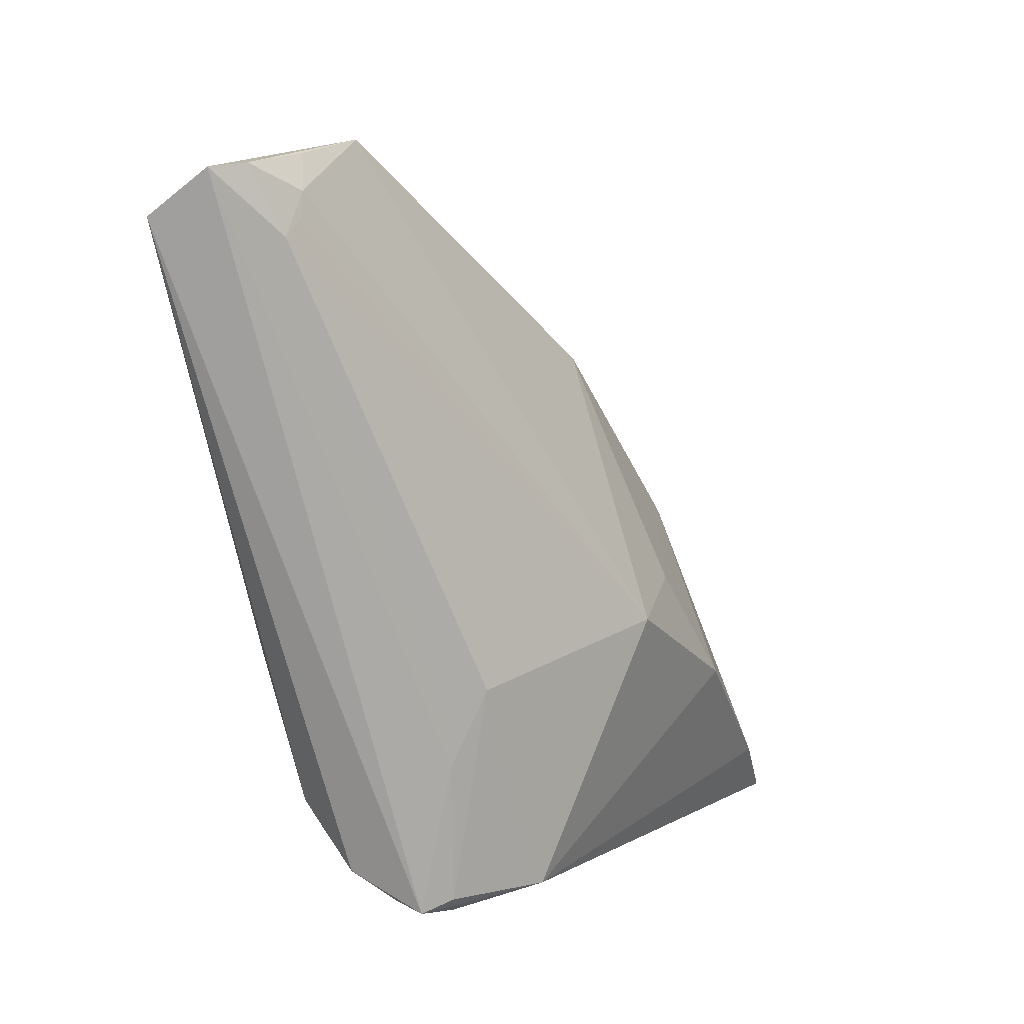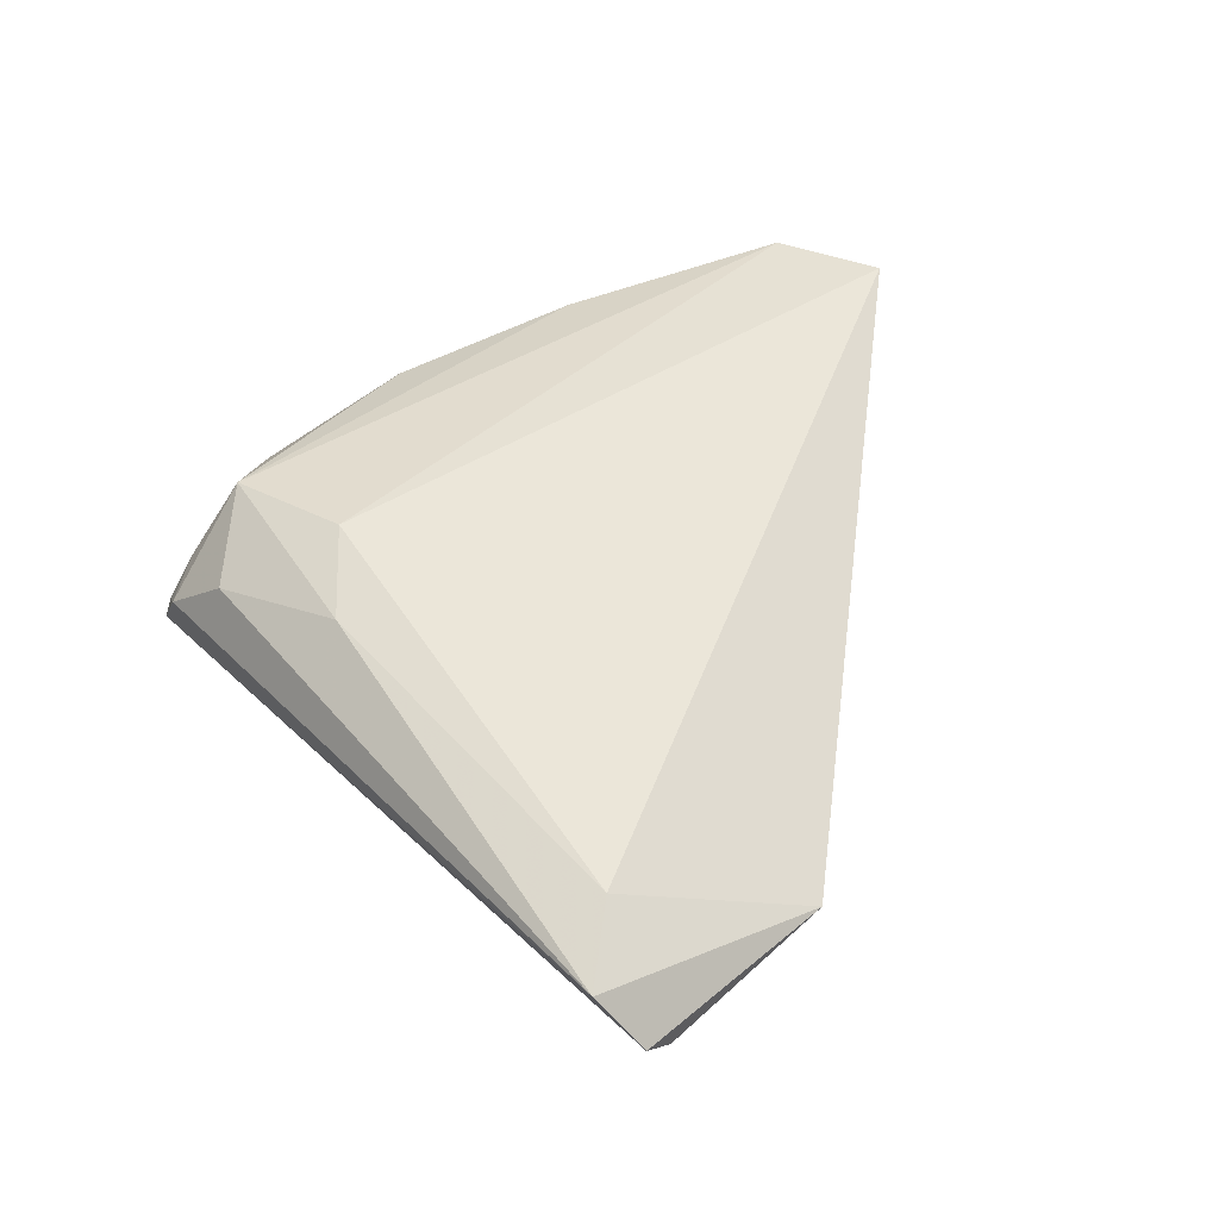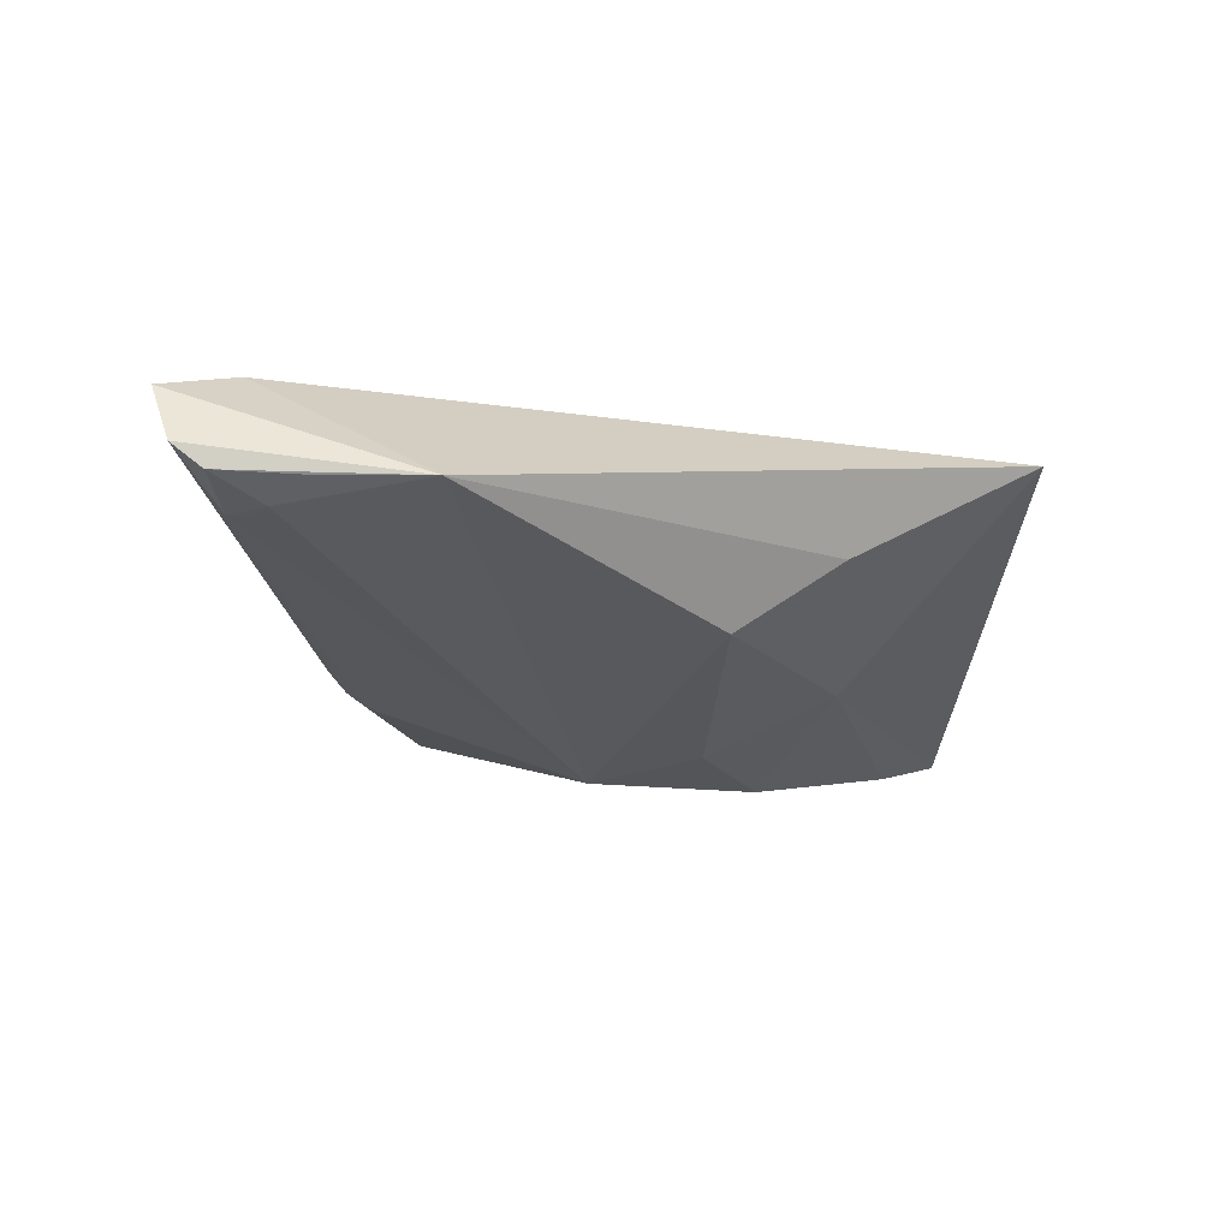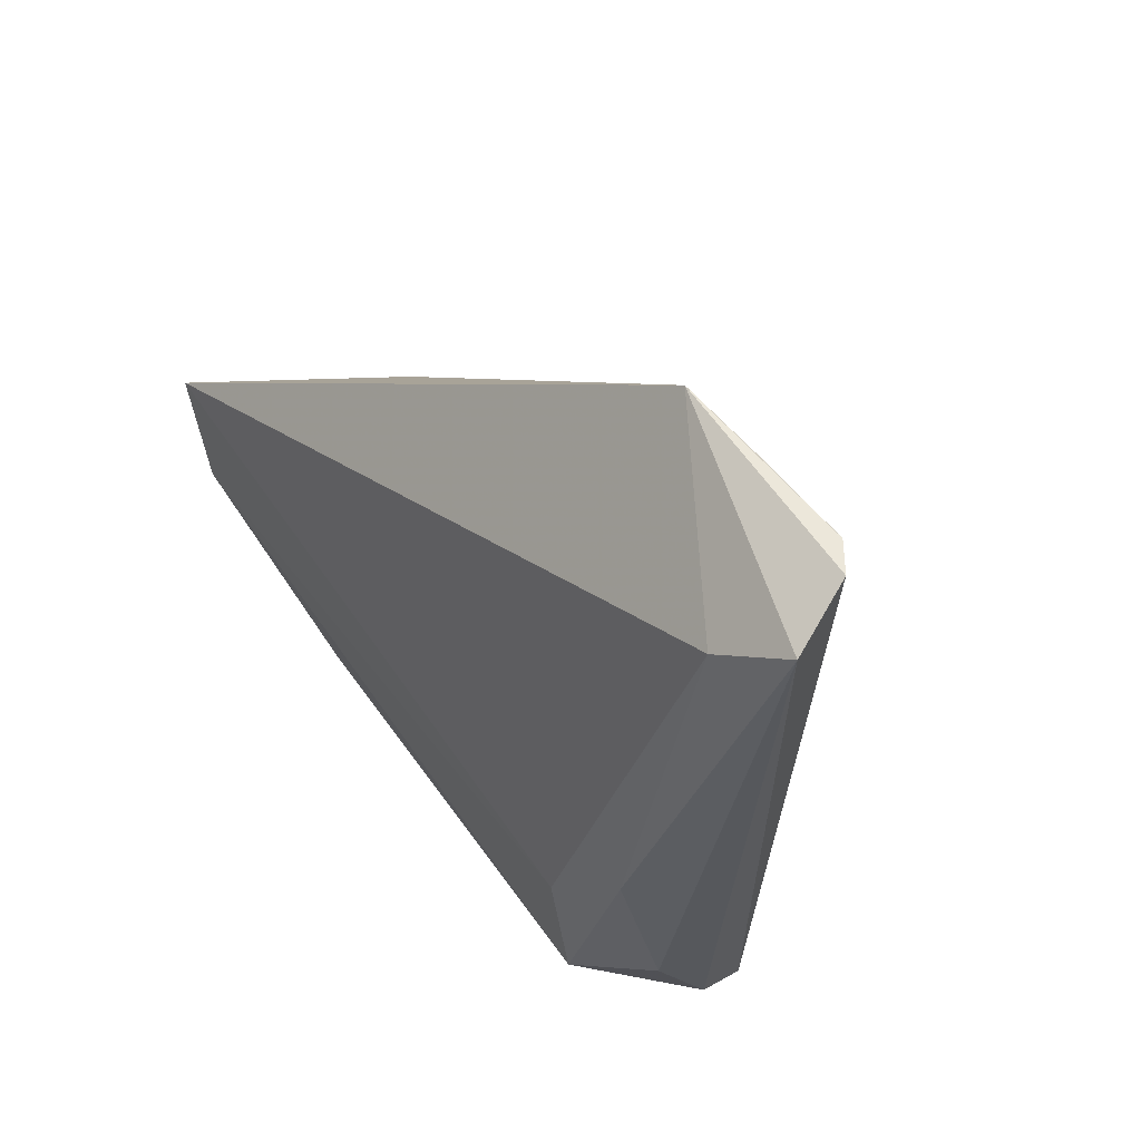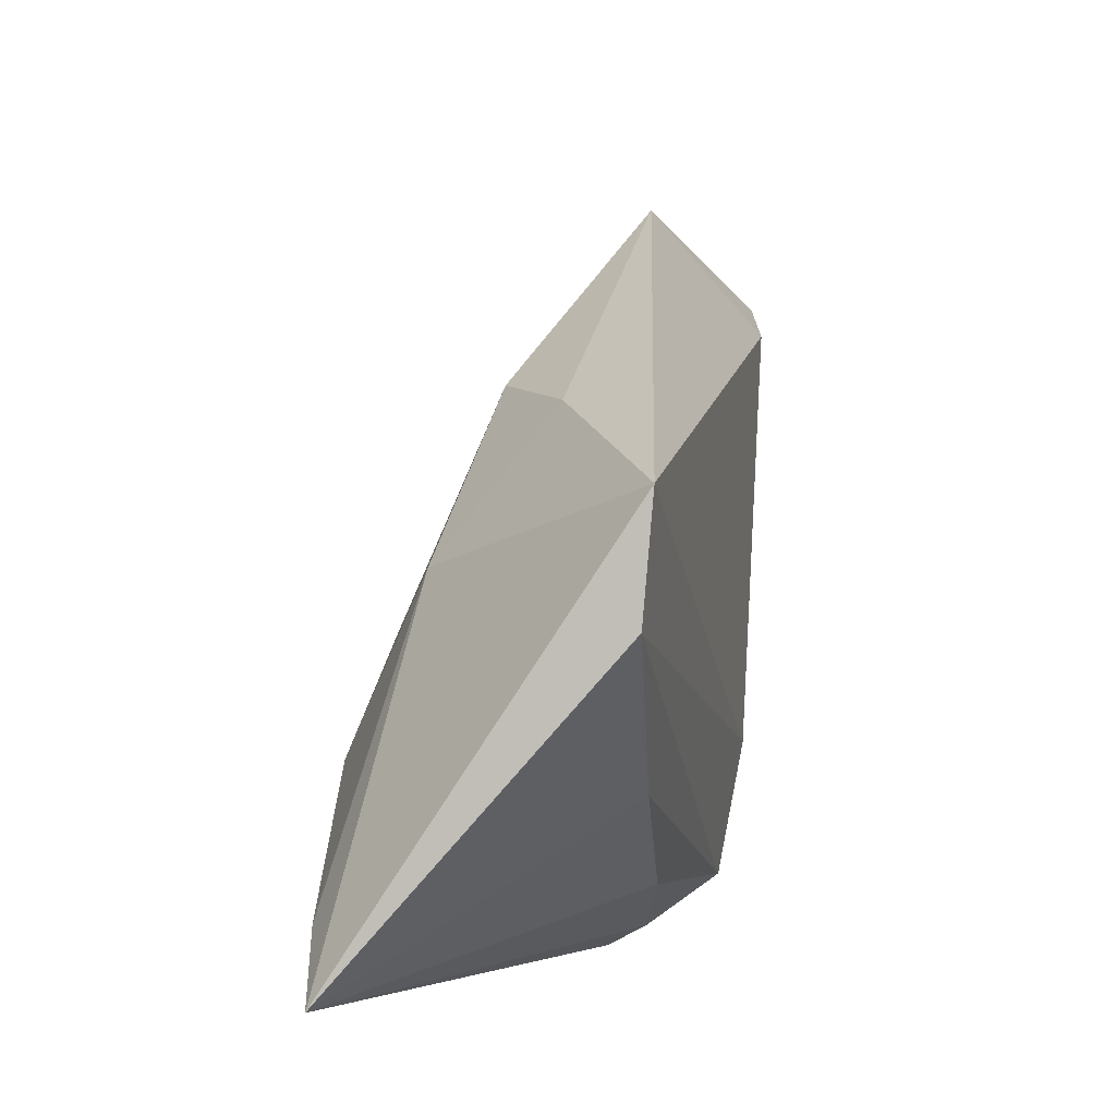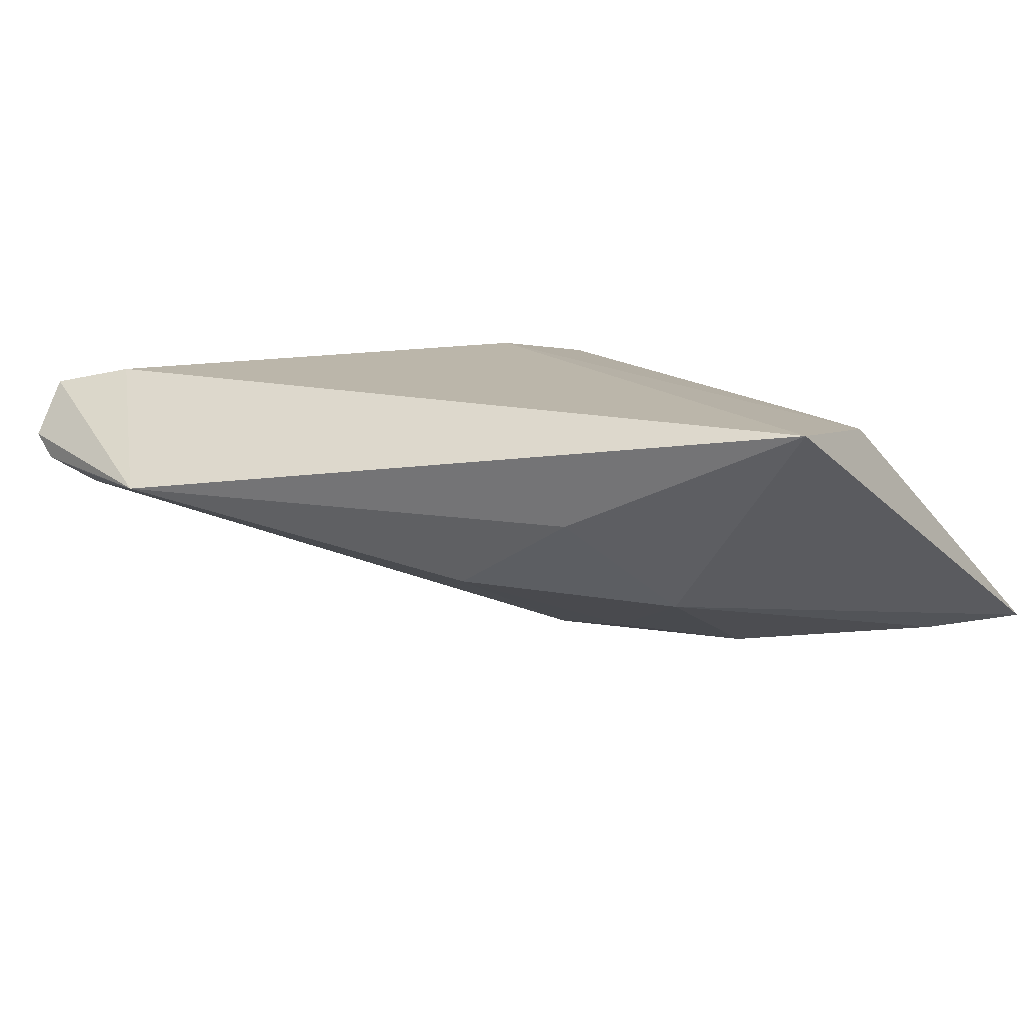
<metadata>
{"format":"obj","ext":"obj","renderer":"f3d","projection":"perspective","resolution":1024,"background":"white","views":[{"elev":6.8,"azim":115.6,"up":"+Y"},{"elev":47.0,"azim":125.2,"up":"+Z"},{"elev":-7.6,"azim":168.0,"up":"+Z"},{"elev":41.3,"azim":52.5,"up":"+Y"},{"elev":-2.9,"azim":-79.3,"up":"+Y"},{"elev":14.1,"azim":-137.2,"up":"+Z"}]}
</metadata>
<code>
v 0.02301 -0.0292 -0.007477
v 0.02269 0.04585 0.003159
v 0.01802 -0.01154 0.01342
v 0.02474 -0.0296 -0.001975
v 0.01462 -0.0289 -0.01335
v 0.0421 0.04303 0.003451
v -0.04674 -0.03189 -0.01474
v 0.0005485 -0.00346 -0.01897
v 0.03664 0.04058 0.000956
v 0.04644 0.03816 0.01148
v 0.03288 0.04421 0.003086
v 0.02094 -0.03094 -0.006422
v 0.02499 -0.03049 -0.004916
v -0.04325 -0.001335 0.01217
v 0.008068 -0.03189 0.000702
v -0.007753 0.02332 -0.006542
v -0.04448 0.01061 0.01342
v 0.02297 -0.007686 -0.0112
v 0.0268 -0.004803 0.01214
v 0.0273 -0.02632 0.001735
v -0.006731 -0.02443 0.008041
v 0.03996 0.03633 0.0008322
v 0.01736 -0.02523 0.01087
v 0.02479 -0.01539 -0.008115
v 0.03754 0.03801 0.0005736
v 0.0451 0.0426 0.005791
v -0.01982 -0.01248 -0.01908
v 0.02236 -0.02806 0.003043
v 0.03854 0.03399 0.01342
v -0.02028 0.02033 0.001406
v -0.02372 0.005023 -0.0103
v -0.02412 -0.01527 0.009839
v 0.008248 -0.02989 0.004583
v -0.011 -0.0006996 -0.01637
v -0.0386 -0.02566 -0.01656
v 0.02684 -0.01978 0.007283
f 17 29 2
f 16 2 8
f 21 32 7
f 23 32 21
f 14 32 23
f 14 17 7
f 7 32 14
f 3 29 17
f 17 14 3
f 3 14 23
f 23 20 36
f 17 2 30
f 30 2 16
f 26 2 10
f 10 2 29
f 10 36 20
f 10 13 26
f 20 13 10
f 5 8 18
f 33 15 23
f 23 21 33
f 7 15 33
f 33 21 7
f 5 13 12
f 7 5 12
f 12 13 15
f 12 15 7
f 15 13 4
f 4 13 20
f 27 8 5
f 29 3 19
f 19 10 29
f 19 3 23
f 23 36 19
f 36 10 19
f 26 13 24
f 1 13 5
f 5 18 1
f 1 24 13
f 18 24 1
f 28 20 23
f 28 4 20
f 23 15 28
f 15 4 28
f 16 8 34
f 8 27 34
f 16 34 31
f 31 34 27
f 31 30 16
f 17 30 31
f 7 17 31
f 6 2 26
f 6 11 2
f 9 25 8
f 9 8 2
f 2 11 9
f 11 6 9
f 26 24 22
f 22 24 18
f 22 6 26
f 22 18 8
f 8 25 22
f 25 9 22
f 22 9 6
f 7 31 35
f 35 31 27
f 35 5 7
f 35 27 5

</code>
